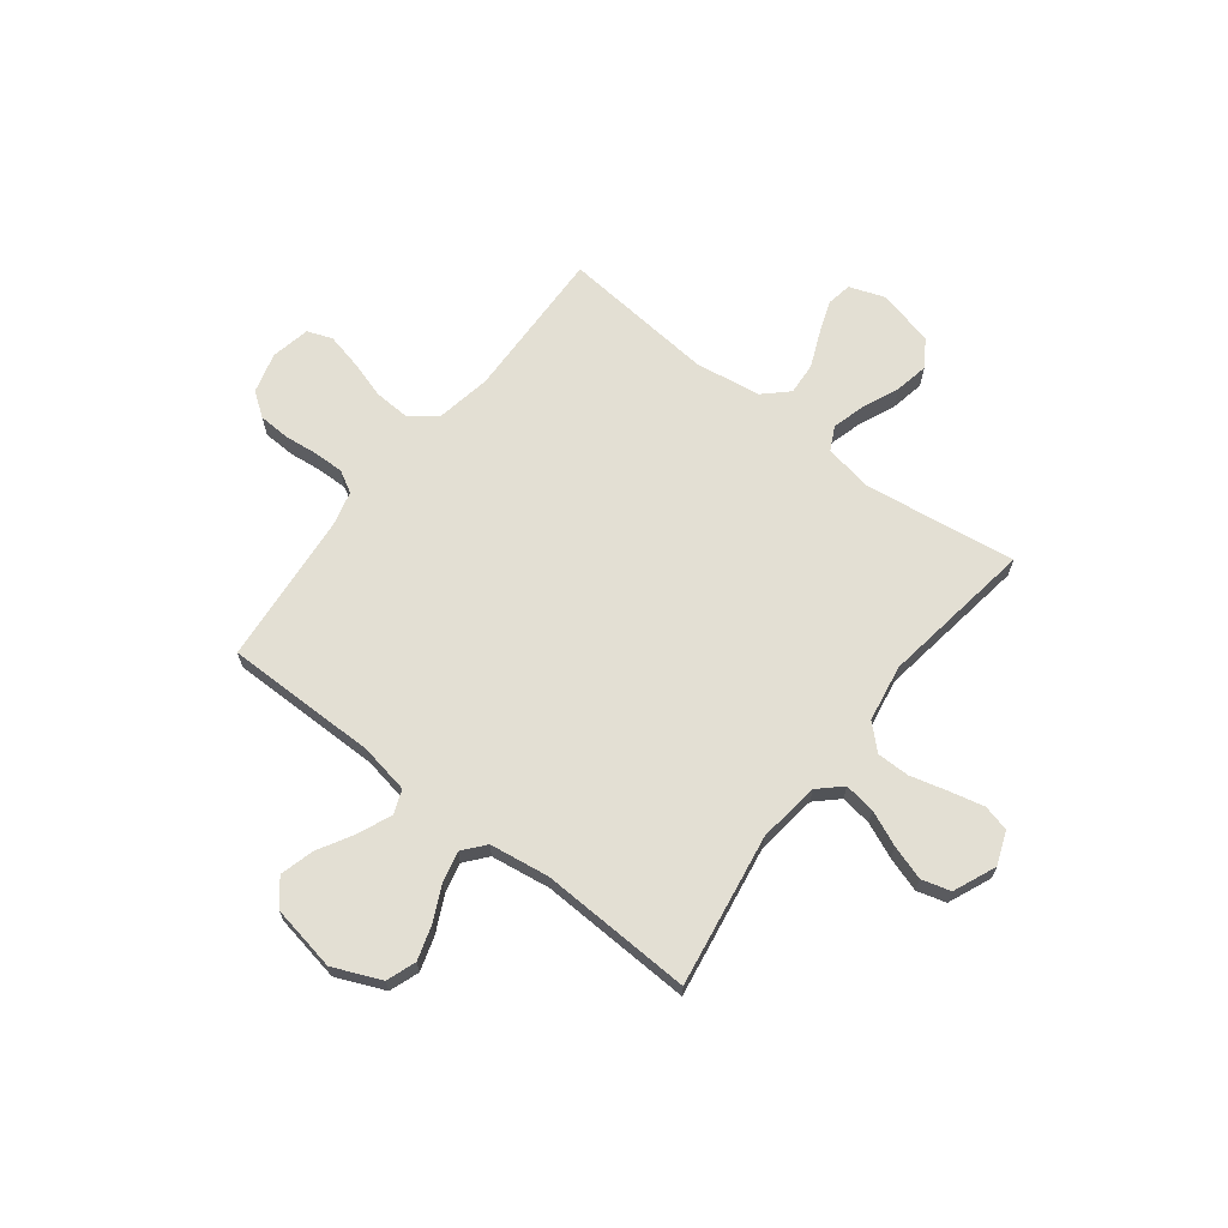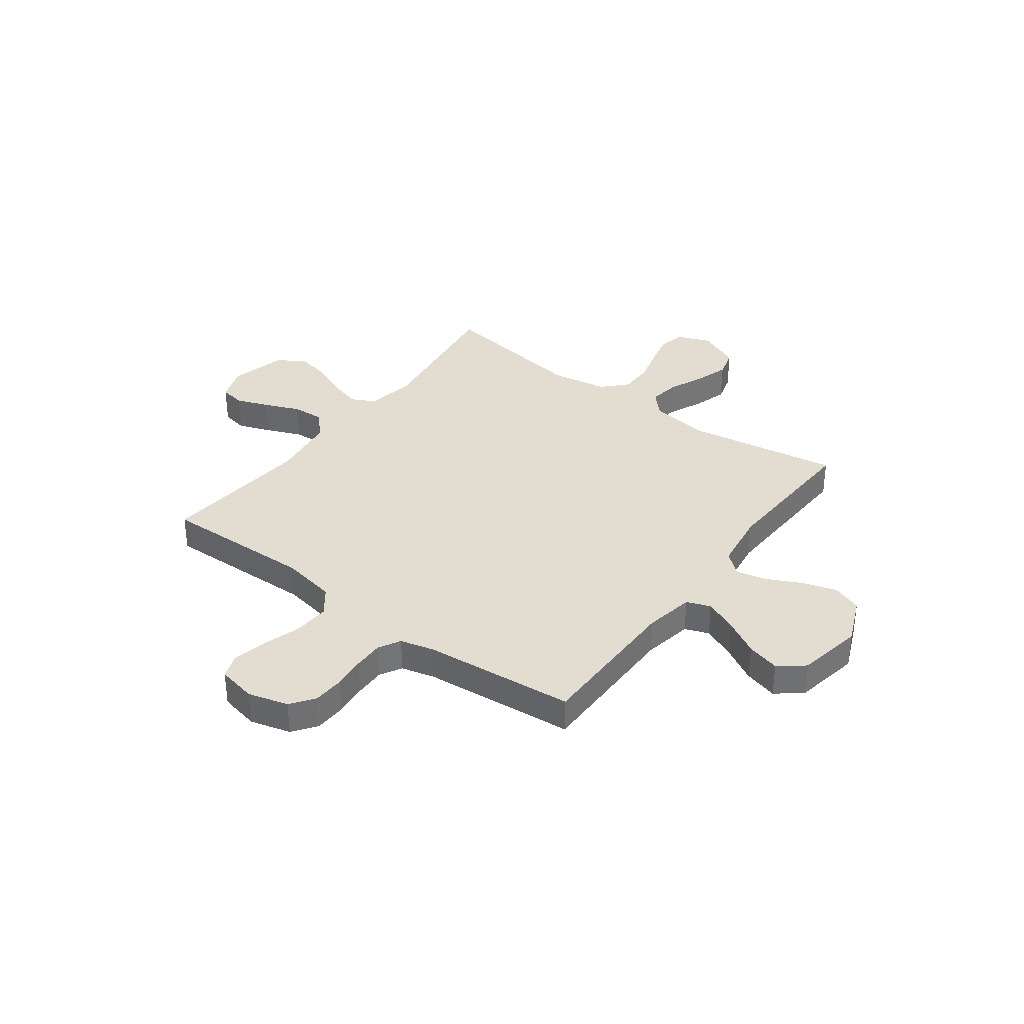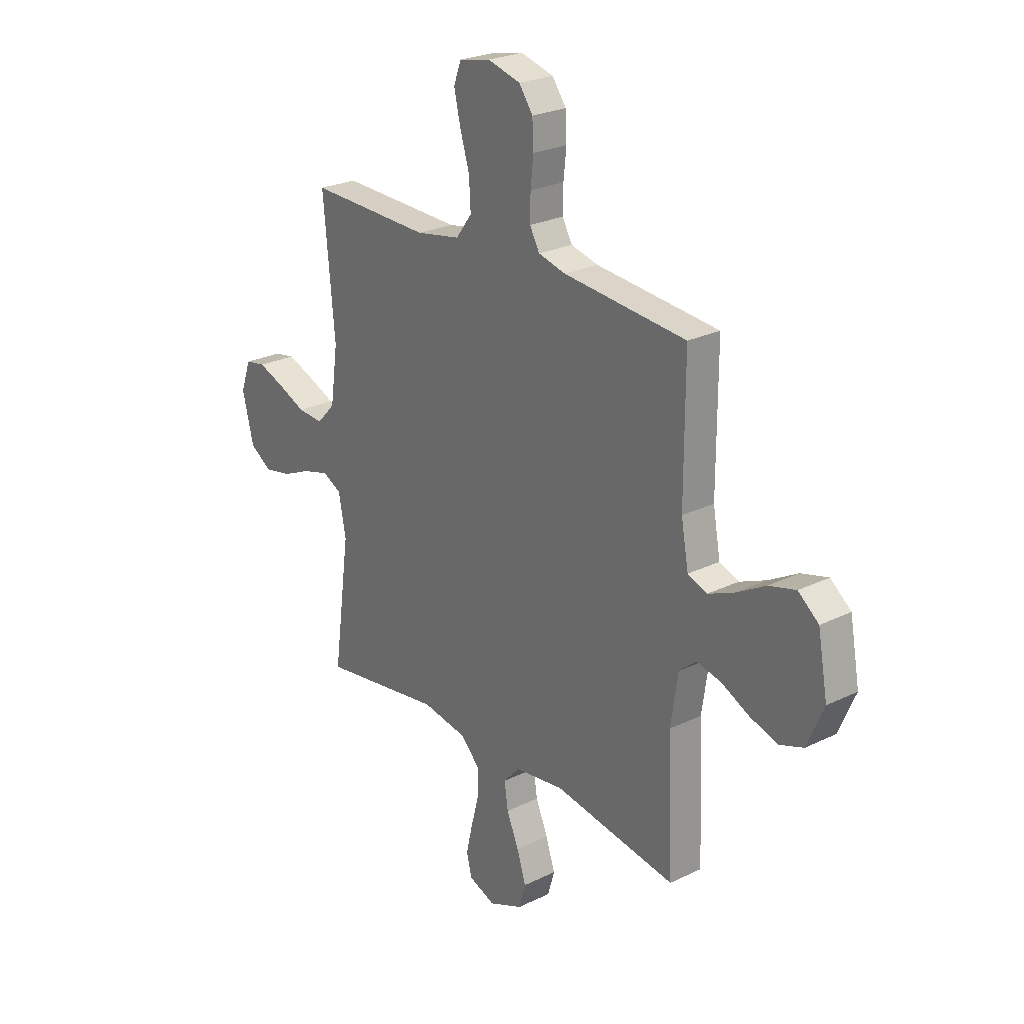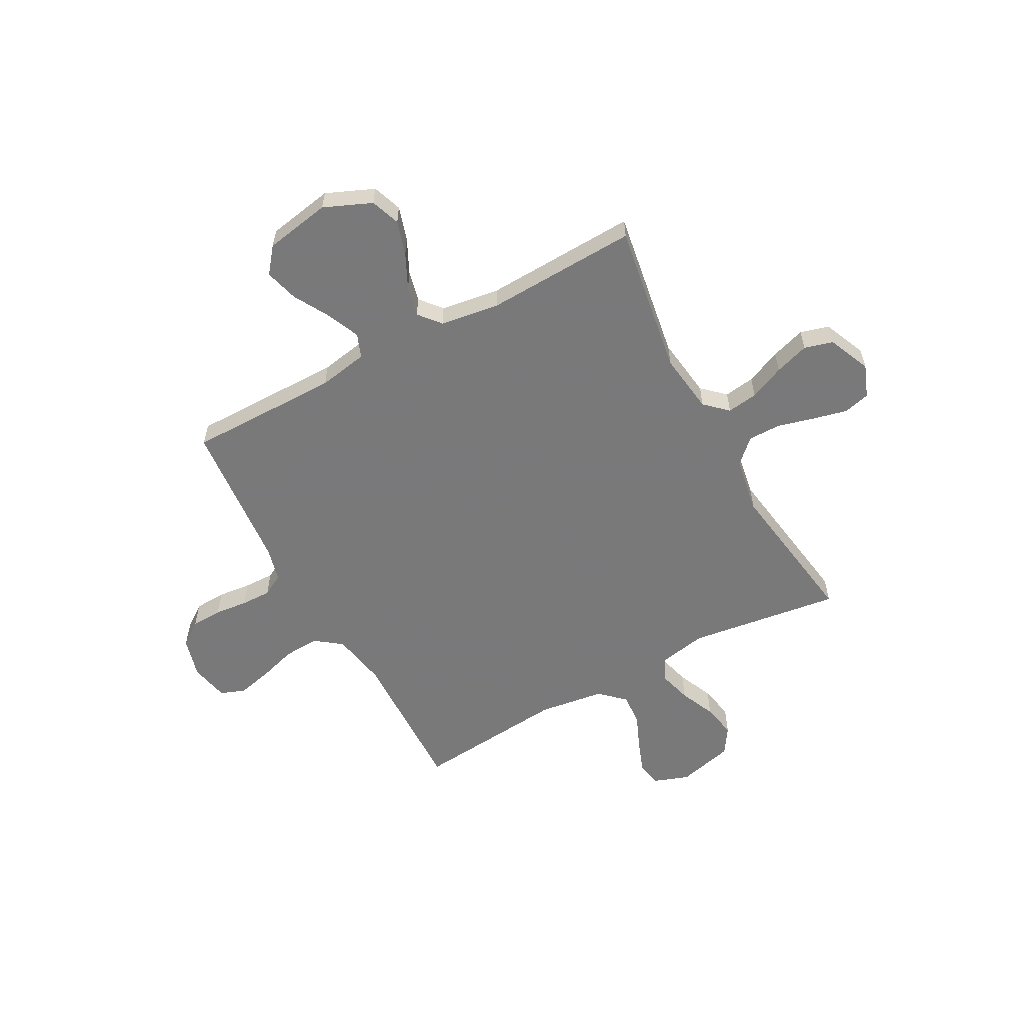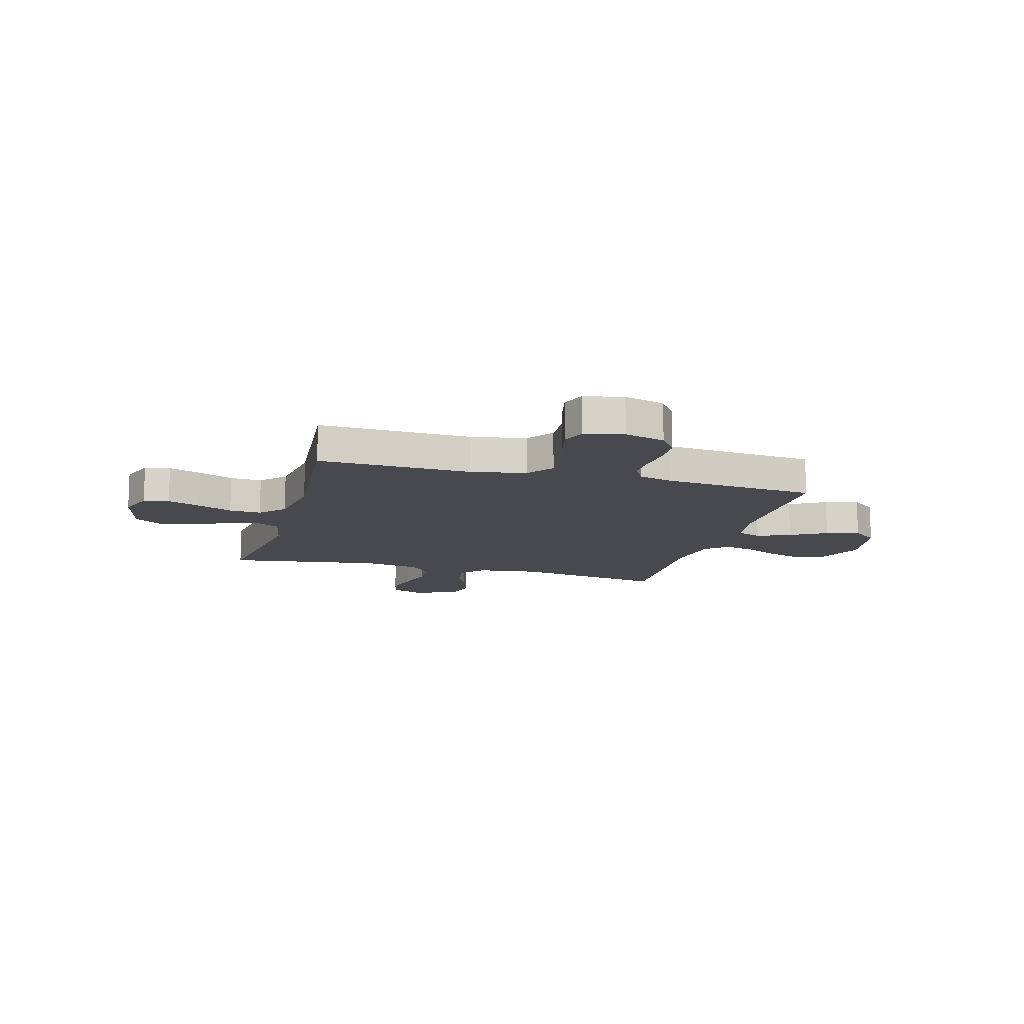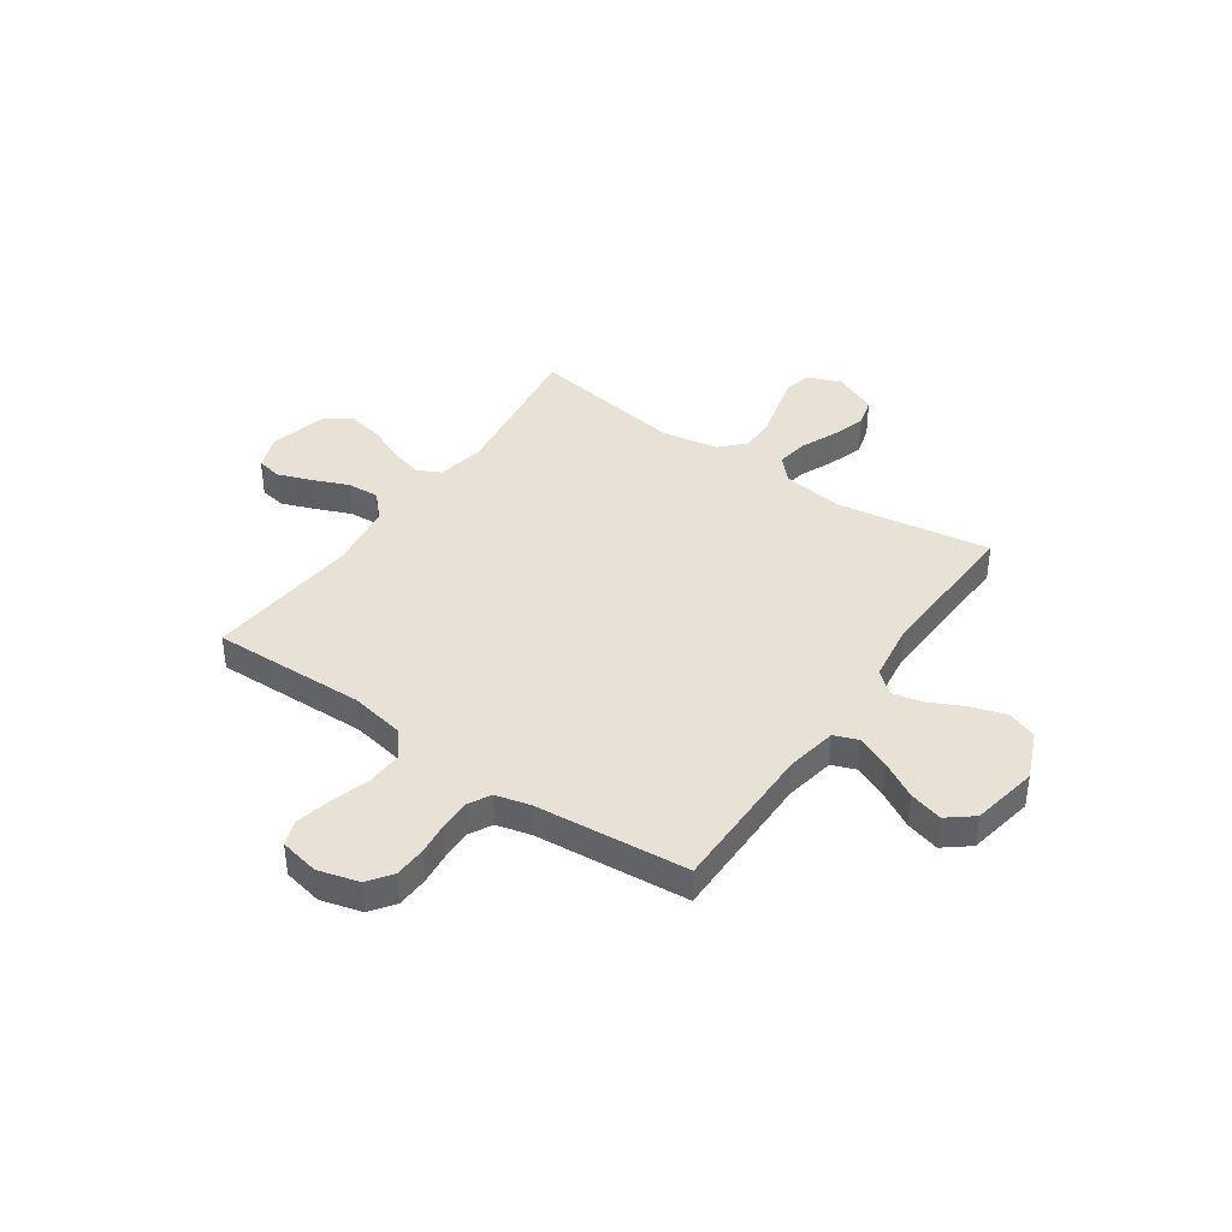
<metadata>
{"format":"obj","ext":"obj","renderer":"f3d","projection":"perspective","resolution":1024,"background":"white","views":[{"elev":67.1,"azim":127.6,"up":"+Y"},{"elev":35.4,"azim":36.6,"up":"+Y"},{"elev":24.9,"azim":51.5,"up":"+Z"},{"elev":-57.8,"azim":118.5,"up":"+Y"},{"elev":-12.6,"azim":-15.6,"up":"+Y"},{"elev":40.4,"azim":34.7,"up":"+Y"}]}
</metadata>
<code>
v 0.5 0.07 0.5
v 0.5 0.07 0.2
v 0.518 0.07 0.102
v 0.565 0.07 0.084
v 0.63 0.07 0.112
v 0.701 0.07 0.152
v 0.767 0.07 0.17
v 0.817 0.07 0.13
v 0.841 0.07 0
v 0.801 0.07 -0.094
v 0.743 0.07 -0.115
v 0.675 0.07 -0.094
v 0.607 0.07 -0.061
v 0.547 0.07 -0.047
v 0.504 0.07 -0.083
v 0.487 0.07 -0.2
v 0.5 0.07 -0.5
v 0.2 0.07 -0.452
v 0.08 0.07 -0.468
v 0.039 0.07 -0.512
v 0.048 0.07 -0.573
v 0.078 0.07 -0.642
v 0.1 0.07 -0.71
v 0.084 0.07 -0.767
v 0 0.07 -0.803
v -0.065 0.07 -0.778
v -0.078 0.07 -0.726
v -0.062 0.07 -0.658
v -0.043 0.07 -0.586
v -0.043 0.07 -0.521
v -0.088 0.07 -0.474
v -0.2 0.07 -0.455
v -0.5 0.07 -0.5
v -0.459 0.07 -0.2
v -0.477 0.07 -0.106
v -0.523 0.07 -0.083
v -0.588 0.07 -0.101
v -0.659 0.07 -0.132
v -0.726 0.07 -0.145
v -0.779 0.07 -0.111
v -0.807 0.07 0
v -0.782 0.07 0.07
v -0.732 0.07 0.079
v -0.667 0.07 0.055
v -0.598 0.07 0.026
v -0.535 0.07 0.022
v -0.49 0.07 0.07
v -0.472 0.07 0.2
v -0.5 0.07 0.5
v -0.2 0.07 0.492
v -0.091 0.07 0.512
v -0.052 0.07 0.564
v -0.056 0.07 0.634
v -0.079 0.07 0.709
v -0.095 0.07 0.778
v -0.077 0.07 0.827
v 0 0.07 0.843
v 0.08 0.07 0.821
v 0.114 0.07 0.774
v 0.117 0.07 0.712
v 0.11 0.07 0.647
v 0.109 0.07 0.587
v 0.133 0.07 0.544
v 0.2 0.07 0.527
v 0.5 0 0.5
v 0.5 0 0.2
v 0.518 0 0.102
v 0.565 0 0.084
v 0.63 0 0.112
v 0.701 0 0.152
v 0.767 0 0.17
v 0.817 0 0.13
v 0.841 0 0
v 0.801 0 -0.094
v 0.743 0 -0.115
v 0.675 0 -0.094
v 0.607 0 -0.061
v 0.547 0 -0.047
v 0.504 0 -0.083
v 0.487 0 -0.2
v 0.5 0 -0.5
v 0.2 0 -0.452
v 0.08 0 -0.468
v 0.039 0 -0.512
v 0.048 0 -0.573
v 0.078 0 -0.642
v 0.1 0 -0.71
v 0.084 0 -0.767
v 0 0 -0.803
v -0.065 0 -0.778
v -0.078 0 -0.726
v -0.062 0 -0.658
v -0.043 0 -0.586
v -0.043 0 -0.521
v -0.088 0 -0.474
v -0.2 0 -0.455
v -0.5 0 -0.5
v -0.459 0 -0.2
v -0.477 0 -0.106
v -0.523 0 -0.083
v -0.588 0 -0.101
v -0.659 0 -0.132
v -0.726 0 -0.145
v -0.779 0 -0.111
v -0.807 0 0
v -0.782 0 0.07
v -0.732 0 0.079
v -0.667 0 0.055
v -0.598 0 0.026
v -0.535 0 0.022
v -0.49 0 0.07
v -0.472 0 0.2
v -0.5 0 0.5
v -0.2 0 0.492
v -0.091 0 0.512
v -0.052 0 0.564
v -0.056 0 0.634
v -0.079 0 0.709
v -0.095 0 0.778
v -0.077 0 0.827
v 0 0 0.843
v 0.08 0 0.821
v 0.114 0 0.774
v 0.117 0 0.712
v 0.11 0 0.647
v 0.109 0 0.587
v 0.133 0 0.544
v 0.2 0 0.527
f 59 60 61
f 58 59 61
f 57 58 61
f 56 57 61
f 55 56 61
f 54 55 61
f 53 54 61
f 52 53 61 62
f 51 52 62 63
f 48 49 50
f 51 63 64
f 50 51 64
f 48 50 64
f 47 48 64
f 43 44 45
f 42 43 45
f 41 42 45
f 40 41 45
f 39 40 45
f 38 39 45
f 37 38 45
f 36 37 45 46
f 64 1 2
f 47 64 2
f 46 47 2
f 36 46 2
f 35 36 2
f 27 28 29
f 26 27 29
f 25 26 29
f 24 25 29
f 23 24 29
f 22 23 29
f 21 22 29
f 20 21 29 30
f 19 20 30 31
f 16 17 18
f 19 31 32
f 18 19 32
f 16 18 32
f 15 16 32
f 11 12 13
f 10 11 13
f 9 10 13
f 8 9 13
f 7 8 13
f 6 7 13
f 5 6 13
f 4 5 13 14
f 32 33 34
f 15 32 34
f 14 15 34
f 4 14 34
f 3 4 34
f 2 3 34 35
f 125 124 123
f 125 123 122
f 125 122 121
f 125 121 120
f 125 120 119
f 125 119 118
f 125 118 117
f 126 125 117 116
f 127 126 116 115
f 114 113 112
f 128 127 115
f 128 115 114
f 128 114 112
f 128 112 111
f 109 108 107
f 109 107 106
f 109 106 105
f 109 105 104
f 109 104 103
f 109 103 102
f 109 102 101
f 110 109 101 100
f 66 65 128
f 66 128 111
f 66 111 110
f 66 110 100
f 66 100 99
f 93 92 91
f 93 91 90
f 93 90 89
f 93 89 88
f 93 88 87
f 93 87 86
f 93 86 85
f 94 93 85 84
f 95 94 84 83
f 82 81 80
f 96 95 83
f 96 83 82
f 96 82 80
f 96 80 79
f 77 76 75
f 77 75 74
f 77 74 73
f 77 73 72
f 77 72 71
f 77 71 70
f 77 70 69
f 78 77 69 68
f 98 97 96
f 98 96 79
f 98 79 78
f 98 78 68
f 98 68 67
f 99 98 67 66
f 1 65 66 2
f 2 66 67 3
f 3 67 68 4
f 4 68 69 5
f 5 69 70 6
f 6 70 71 7
f 7 71 72 8
f 8 72 73 9
f 9 73 74 10
f 10 74 75 11
f 11 75 76 12
f 12 76 77 13
f 13 77 78 14
f 14 78 79 15
f 15 79 80 16
f 16 80 81 17
f 17 81 82 18
f 18 82 83 19
f 19 83 84 20
f 20 84 85 21
f 21 85 86 22
f 22 86 87 23
f 23 87 88 24
f 24 88 89 25
f 25 89 90 26
f 26 90 91 27
f 27 91 92 28
f 28 92 93 29
f 29 93 94 30
f 30 94 95 31
f 31 95 96 32
f 32 96 97 33
f 33 97 98 34
f 34 98 99 35
f 35 99 100 36
f 36 100 101 37
f 37 101 102 38
f 38 102 103 39
f 39 103 104 40
f 40 104 105 41
f 41 105 106 42
f 42 106 107 43
f 43 107 108 44
f 44 108 109 45
f 45 109 110 46
f 46 110 111 47
f 47 111 112 48
f 48 112 113 49
f 49 113 114 50
f 50 114 115 51
f 51 115 116 52
f 52 116 117 53
f 53 117 118 54
f 54 118 119 55
f 55 119 120 56
f 56 120 121 57
f 57 121 122 58
f 58 122 123 59
f 59 123 124 60
f 60 124 125 61
f 61 125 126 62
f 62 126 127 63
f 63 127 128 64
f 64 128 65 1

</code>
